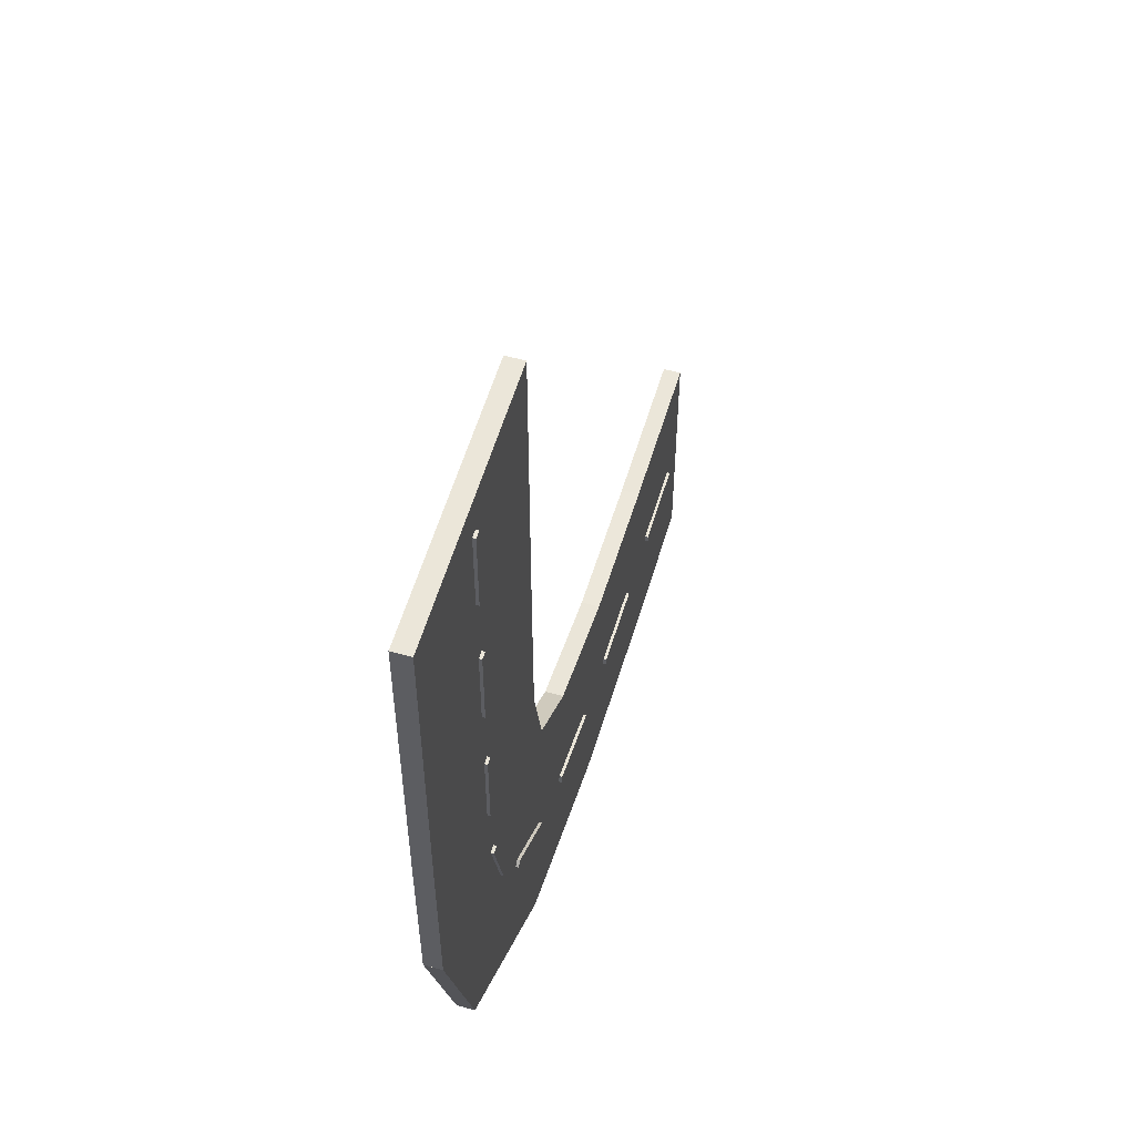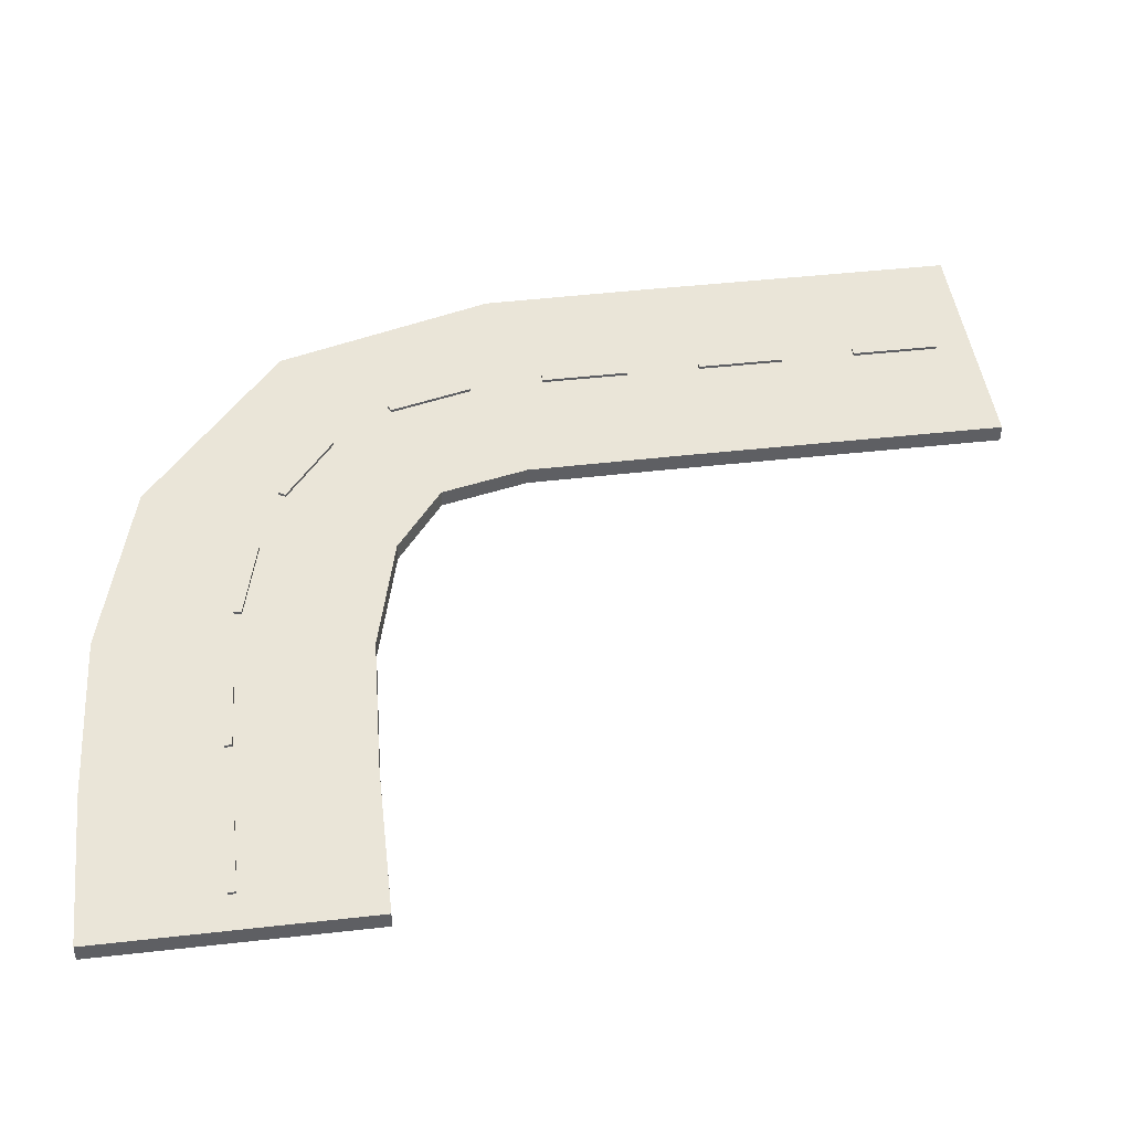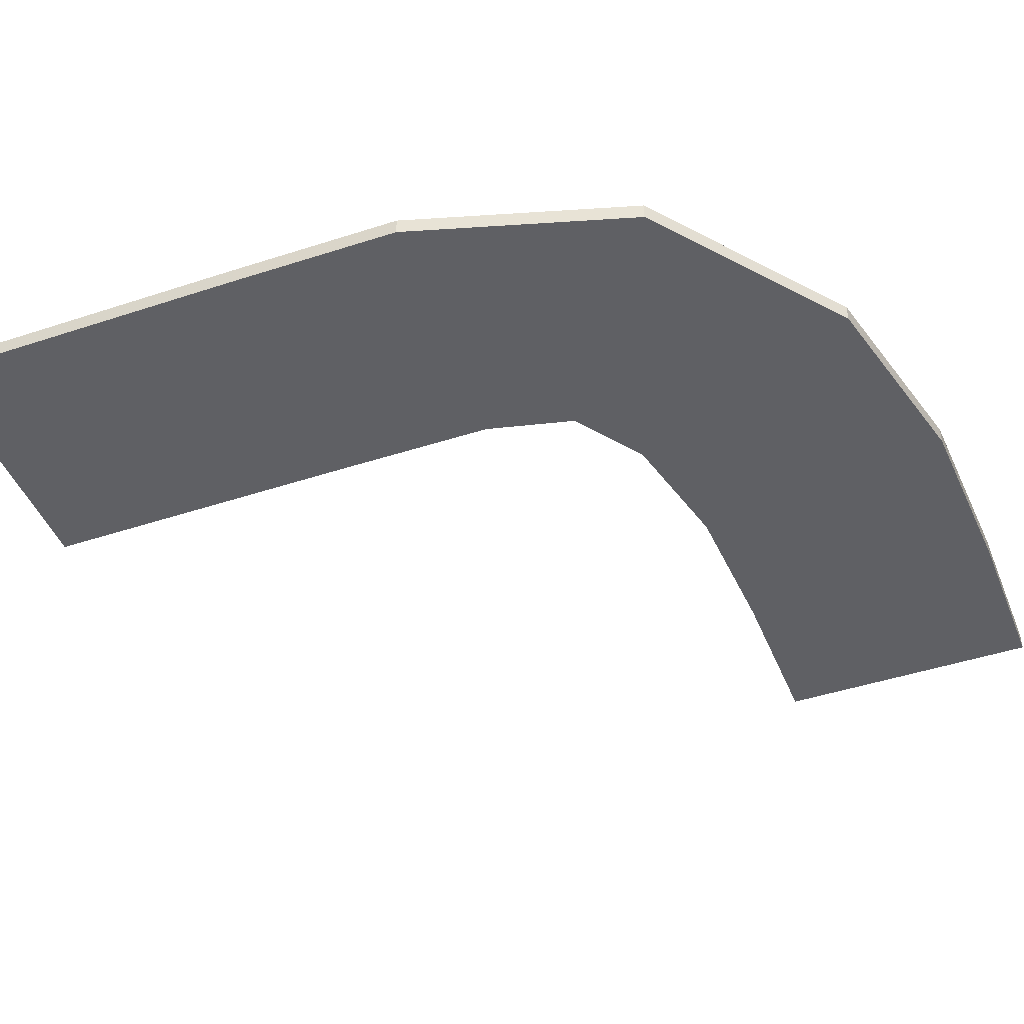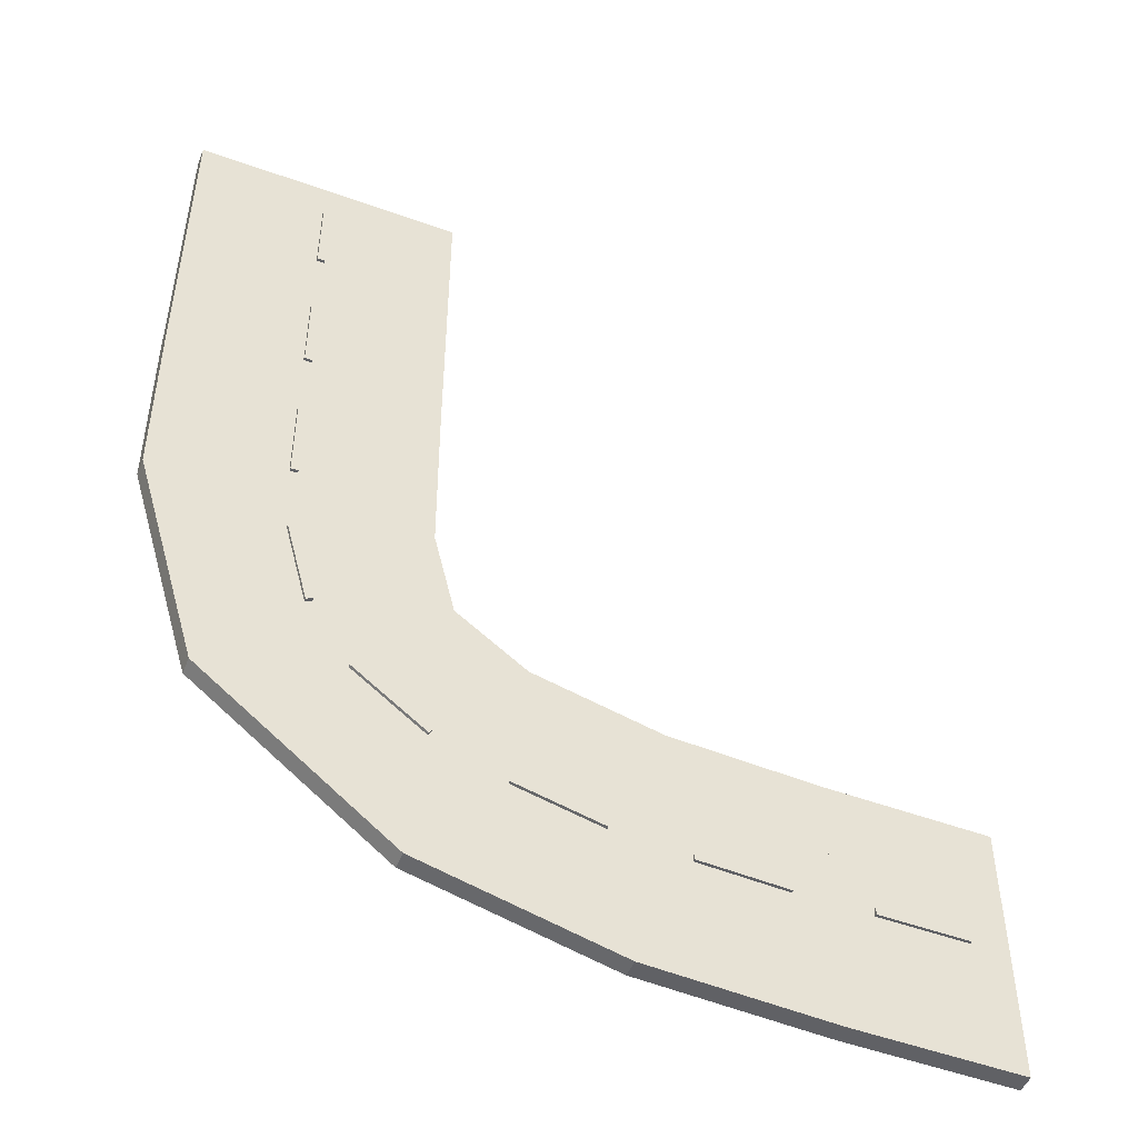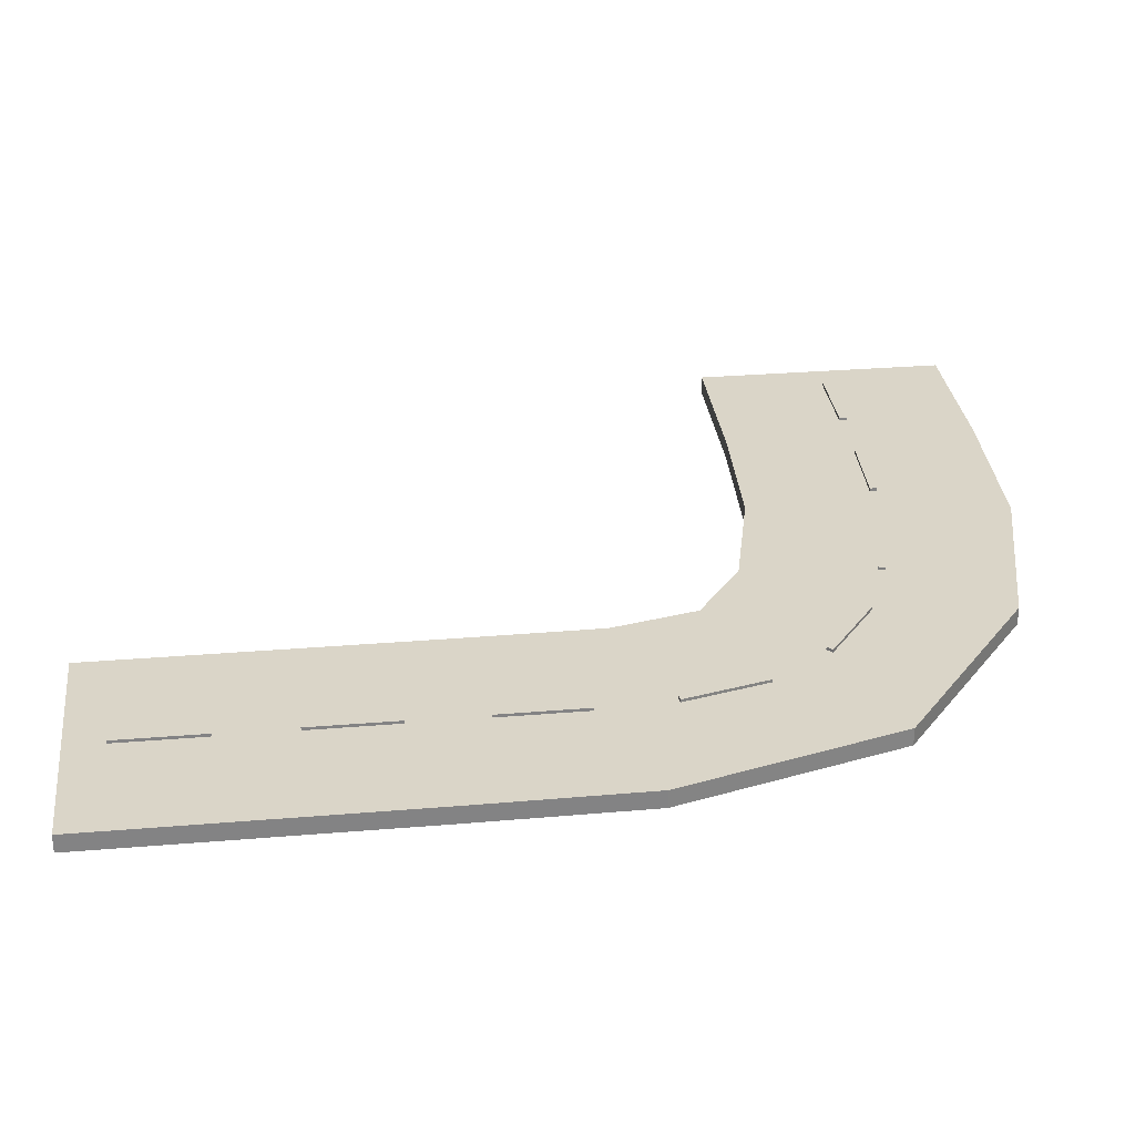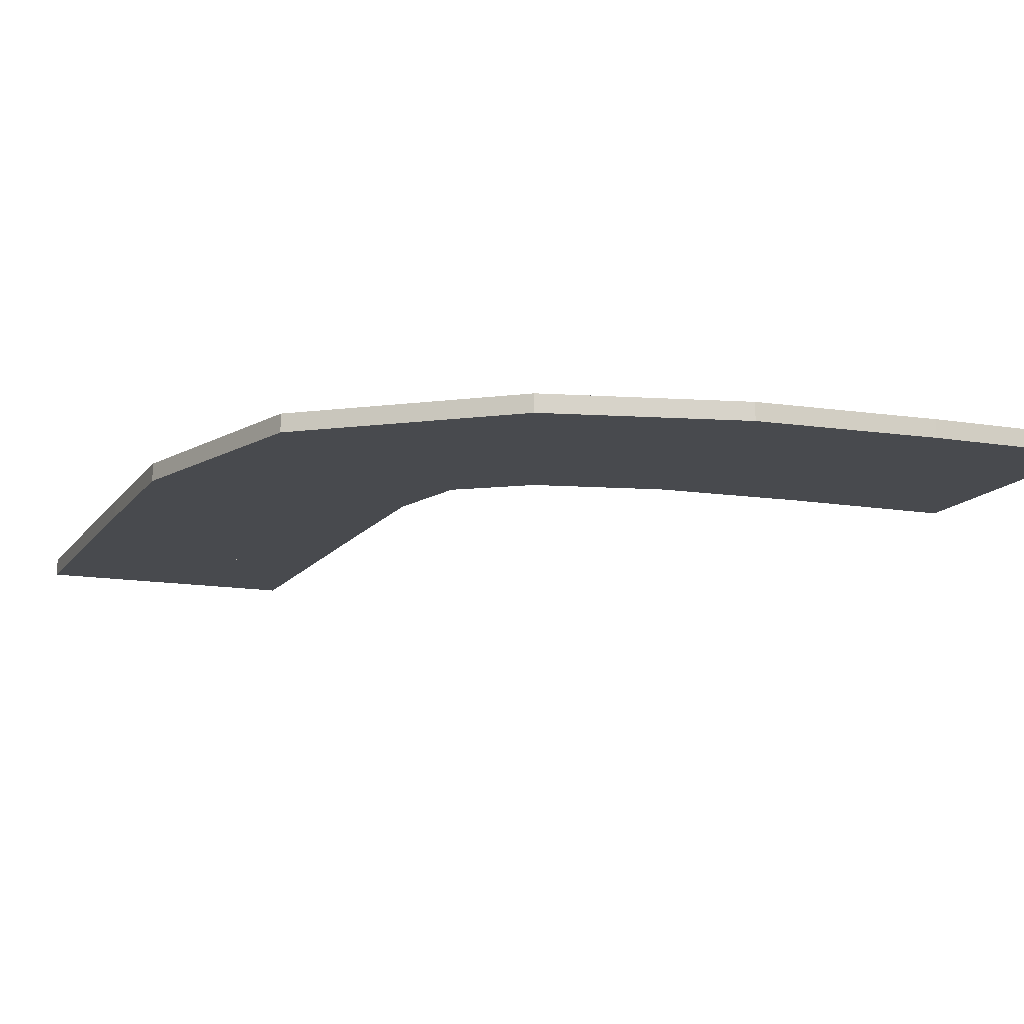
<metadata>
{"format":"obj","ext":"obj","renderer":"f3d","projection":"perspective","resolution":1024,"background":"white","views":[{"elev":56.3,"azim":106.3,"up":"+Z"},{"elev":45.4,"azim":-97.4,"up":"+Y"},{"elev":-45.1,"azim":110.9,"up":"+Y"},{"elev":-49.3,"azim":158.3,"up":"+Z"},{"elev":29.2,"azim":82.9,"up":"+Y"},{"elev":-13.1,"azim":158.2,"up":"+Y"}]}
</metadata>
<code>
o Cube.001
v 4.408 -1.454 61.72
v 4.408 0.5463 61.72
v 4.408 -1.454 43.15
v 4.408 0.5463 43.15
v 34.41 -1.454 61.72
v 34.41 0.5463 61.72
v 34.41 -1.454 43.15
v 34.41 0.5463 43.15
v 18.98 0.02849 57.43
v 18.98 0.8788 57.43
v 18.98 0.02849 47.43
v 18.98 0.8788 47.43
v 19.83 0.02849 57.43
v 19.83 0.8788 57.43
v 19.83 0.02849 47.43
v 19.83 0.8788 47.43
v 4.408 -1.454 43.15
v 4.408 0.5463 43.15
v 4.407 -1.454 24.58
v 4.407 0.5463 24.58
v 34.41 -1.454 43.15
v 34.41 0.5463 43.15
v 34.41 -1.454 24.58
v 34.41 0.5463 24.58
v 18.98 0.02849 38.86
v 18.98 0.8788 38.86
v 18.98 0.02849 28.86
v 18.98 0.8788 28.86
v 19.83 0.02849 38.86
v 19.83 0.8788 38.86
v 19.83 0.02849 28.86
v 19.83 0.8788 28.86
v 4.407 -1.454 24.58
v 4.407 0.5463 24.58
v 4.298 -1.454 6.723
v 4.298 0.5463 6.723
v 34.41 -1.454 24.58
v 34.41 0.5463 24.58
v 34.26 -1.454 5.29
v 34.26 0.5463 5.29
v 18.98 0.02849 20.29
v 18.98 0.8788 20.29
v 18.97 0.02849 10.29
v 18.97 0.8788 10.29
v 19.83 0.02849 20.29
v 19.83 0.8788 20.29
v 19.82 0.02849 10.29
v 19.82 0.8788 10.29
v 4.298 -1.454 6.723
v 4.298 0.5463 6.723
v 1.882 -1.454 -3.242
v 1.882 0.5463 -3.242
v 34.26 -1.454 5.29
v 34.26 0.5463 5.29
v 26.75 -1.454 -20.03
v 26.75 0.5463 -20.03
v 18.51 0.02849 1.787
v 18.51 0.8788 1.787
v 16.01 0.02849 -7.719
v 16.01 0.8788 -7.719
v 19.36 0.02849 1.685
v 19.36 0.8788 1.685
v 16.78 0.02849 -8.07
v 16.78 0.8788 -8.07
v 1.882 -1.454 -3.242
v 1.882 0.5463 -3.242
v -5.955 -1.454 -8.831
v -5.955 0.5463 -8.831
v 26.75 -1.454 -20.03
v 26.75 0.5463 -20.03
v 5.447 -1.454 -36.58
v 5.447 0.5463 -36.58
v 11.32 0.02849 -14.67
v 11.32 0.8788 -14.67
v 3.426 0.02849 -20.52
v 3.426 0.8788 -20.52
v 11.93 0.02849 -15.26
v 11.93 0.8788 -15.26
v 3.826 0.02849 -21.27
v 3.826 0.8788 -21.27
v -5.955 -1.454 -8.831
v -5.955 0.5463 -8.831
v -20.13 -1.454 -12.23
v -20.13 0.5463 -12.23
v 5.447 -1.454 -36.58
v 5.447 0.5463 -36.58
v -16.35 -1.454 -41.99
v -16.35 0.5463 -41.99
v -4.408 0.02849 -23.77
v -4.408 0.8788 -23.77
v -14.07 0.02849 -26.06
v -14.07 0.8788 -26.06
v -4.15 0.02849 -24.58
v -4.15 0.8788 -24.58
v -13.93 0.02849 -26.89
v -13.93 0.8788 -26.89
v -20.13 -1.454 -12.23
v -20.13 0.5463 -12.23
v -36.77 -1.454 -13.13
v -36.77 0.5463 -13.13
v -16.35 -1.454 -41.99
v -16.35 0.5463 -41.99
v -36.77 -1.454 -43.13
v -36.77 0.5463 -43.13
v -22.54 0.02849 -27.14
v -22.54 0.8788 -27.14
v -32.49 0.02849 -27.65
v -32.49 0.8788 -27.65
v -22.46 0.02849 -27.99
v -22.46 0.8788 -27.99
v -32.48 0.02849 -28.5
v -32.48 0.8788 -28.5
v -36.77 -1.454 -13.13
v -36.77 0.5463 -13.13
v -55.34 -1.454 -13.37
v -55.34 0.5463 -13.37
v -36.77 -1.454 -43.13
v -36.77 0.5463 -43.13
v -55.34 -1.454 -43.37
v -55.34 0.5463 -43.37
v -41.05 0.02849 -27.76
v -41.05 0.8788 -27.76
v -51.05 0.02849 -27.89
v -51.05 0.8788 -27.89
v -41.05 0.02849 -28.61
v -41.05 0.8788 -28.61
v -51.05 0.02849 -28.74
v -51.05 0.8788 -28.74
f 1 2 4 3
f 3 4 8 7
f 7 8 6 5
f 5 6 2 1
f 3 7 5 1
f 8 4 2 6
f 17 18 20 19
f 19 20 24 23
f 23 24 22 21
f 21 22 18 17
f 19 23 21 17
f 24 20 18 22
f 33 34 36 35
f 35 36 40 39
f 39 40 38 37
f 37 38 34 33
f 35 39 37 33
f 40 36 34 38
f 49 50 52 51
f 51 52 56 55
f 55 56 54 53
f 53 54 50 49
f 51 55 53 49
f 56 52 50 54
f 65 66 68 67
f 67 68 72 71
f 71 72 70 69
f 69 70 66 65
f 67 71 69 65
f 72 68 66 70
f 81 82 84 83
f 83 84 88 87
f 87 88 86 85
f 85 86 82 81
f 83 87 85 81
f 88 84 82 86
f 97 98 100 99
f 99 100 104 103
f 103 104 102 101
f 101 102 98 97
f 99 103 101 97
f 104 100 98 102
f 113 114 116 115
f 115 116 120 119
f 119 120 118 117
f 117 118 114 113
f 115 119 117 113
f 120 116 114 118
f 9 10 12 11
f 11 12 16 15
f 15 16 14 13
f 13 14 10 9
f 11 15 13 9
f 16 12 10 14
f 25 26 28 27
f 27 28 32 31
f 31 32 30 29
f 29 30 26 25
f 27 31 29 25
f 32 28 26 30
f 41 42 44 43
f 43 44 48 47
f 47 48 46 45
f 45 46 42 41
f 43 47 45 41
f 48 44 42 46
f 57 58 60 59
f 59 60 64 63
f 63 64 62 61
f 61 62 58 57
f 59 63 61 57
f 64 60 58 62
f 73 74 76 75
f 75 76 80 79
f 79 80 78 77
f 77 78 74 73
f 75 79 77 73
f 80 76 74 78
f 89 90 92 91
f 91 92 96 95
f 95 96 94 93
f 93 94 90 89
f 91 95 93 89
f 96 92 90 94
f 105 106 108 107
f 107 108 112 111
f 111 112 110 109
f 109 110 106 105
f 107 111 109 105
f 112 108 106 110
f 121 122 124 123
f 123 124 128 127
f 127 128 126 125
f 125 126 122 121
f 123 127 125 121
f 128 124 122 126

</code>
